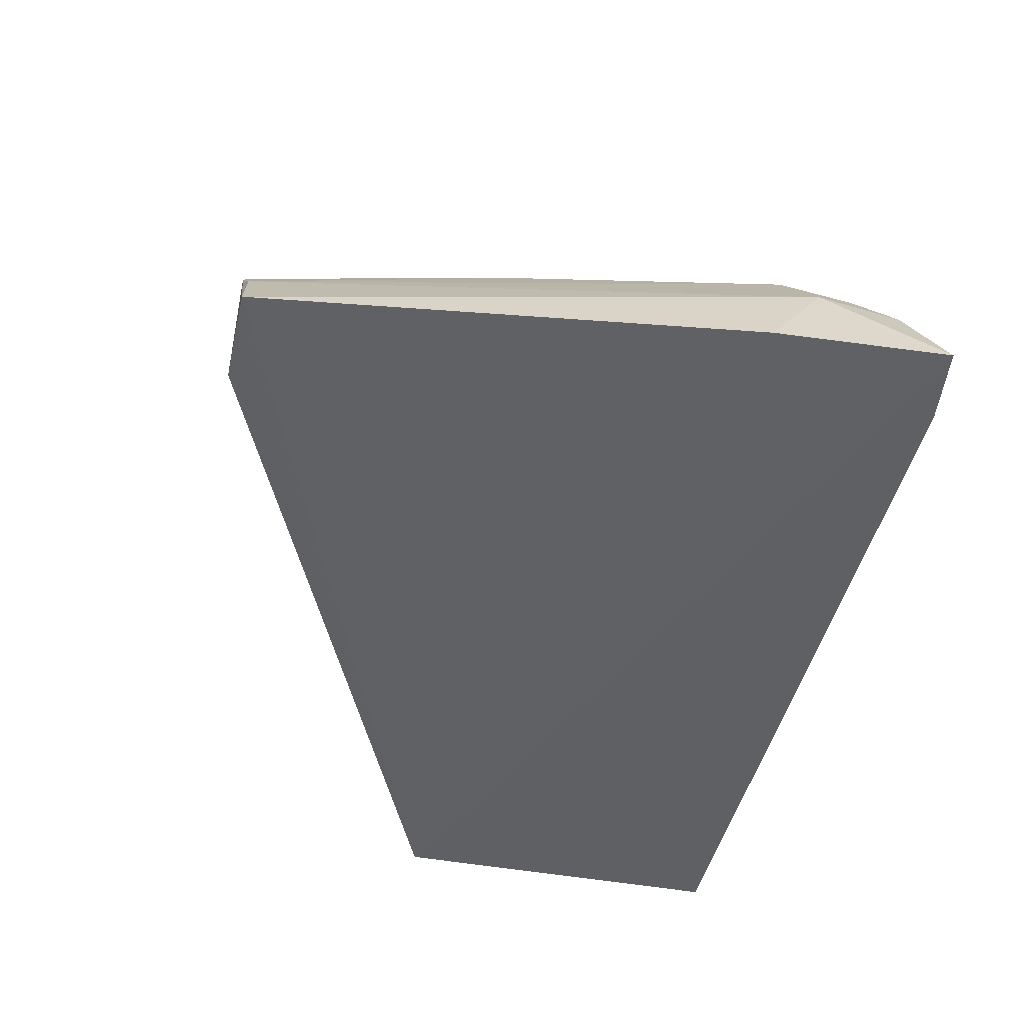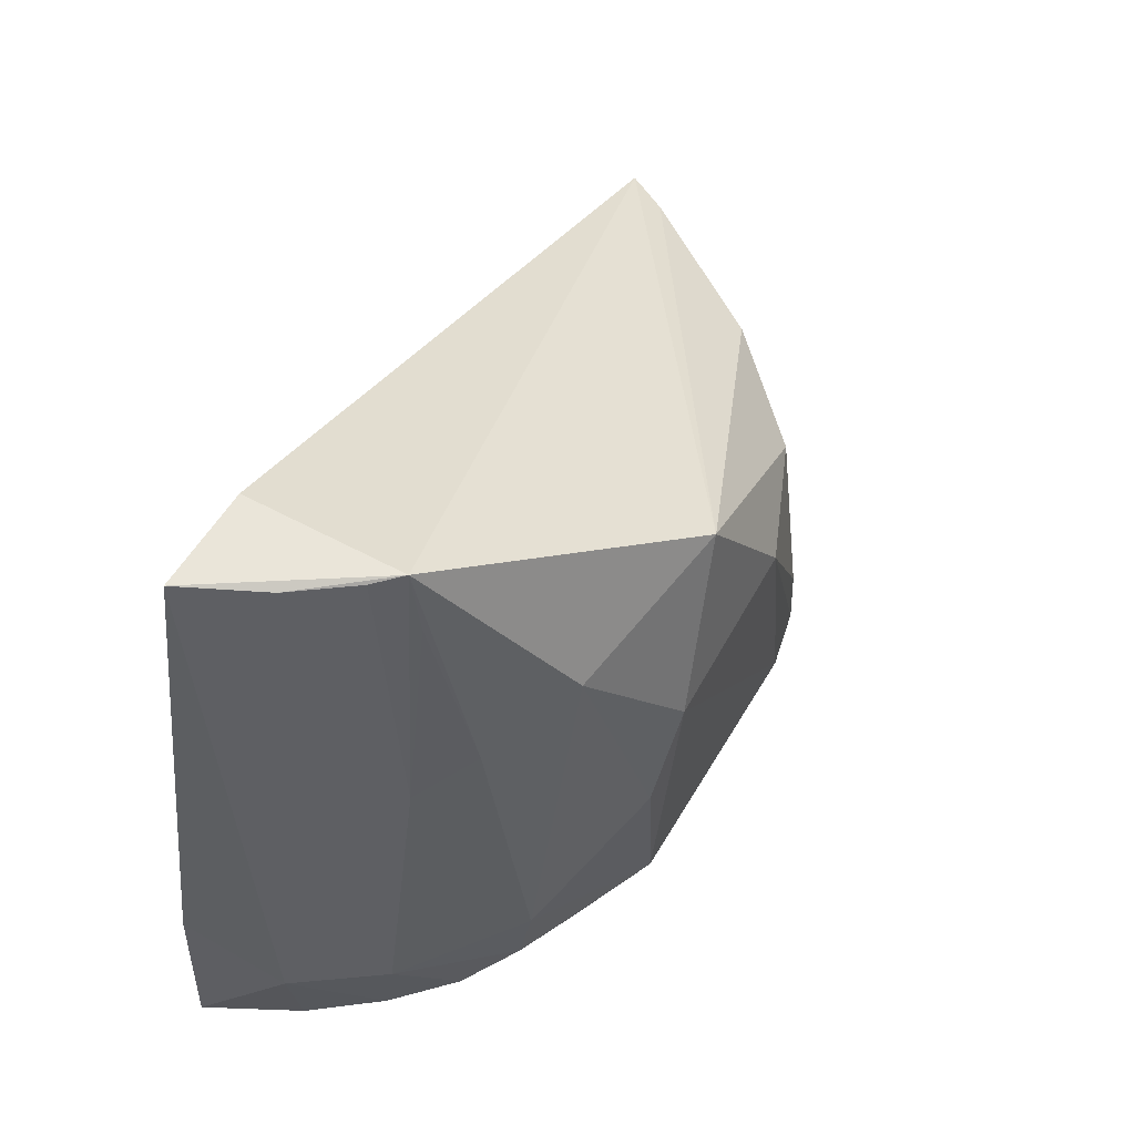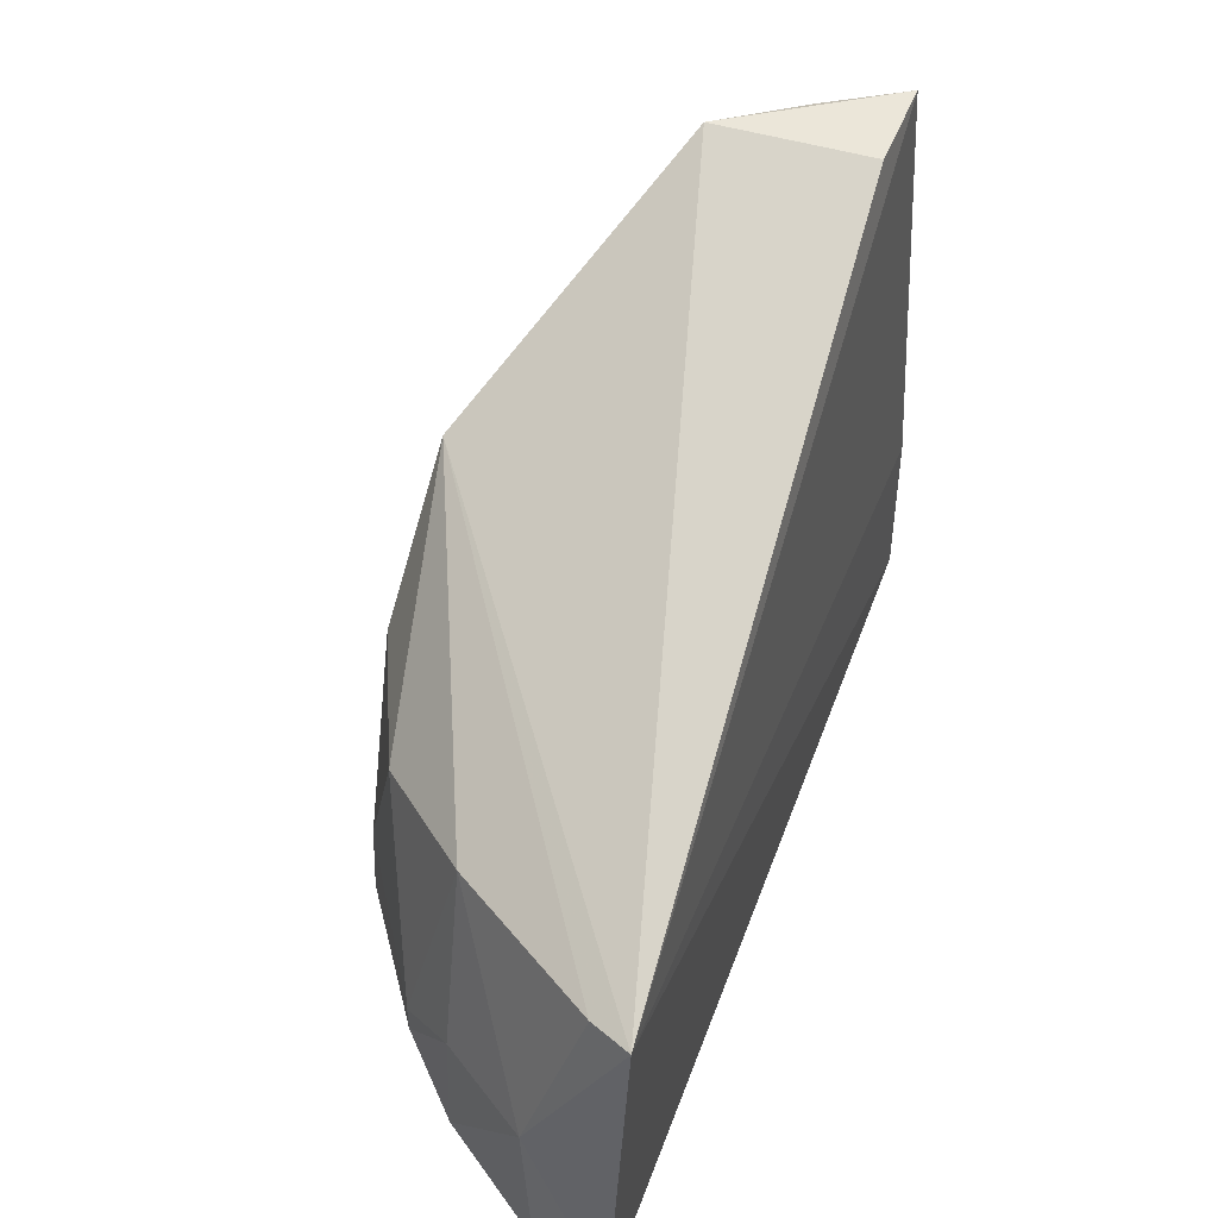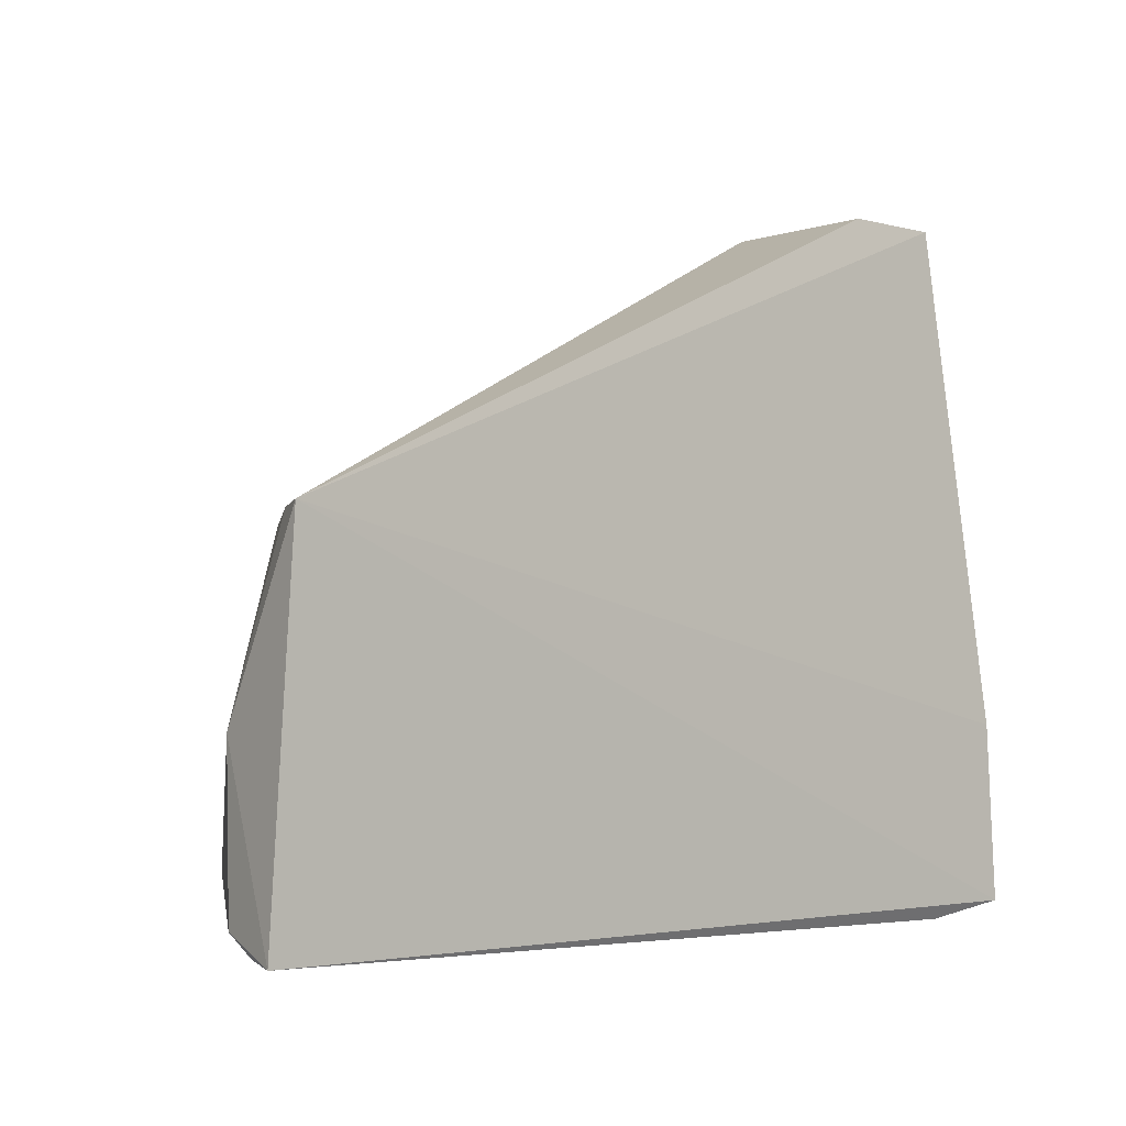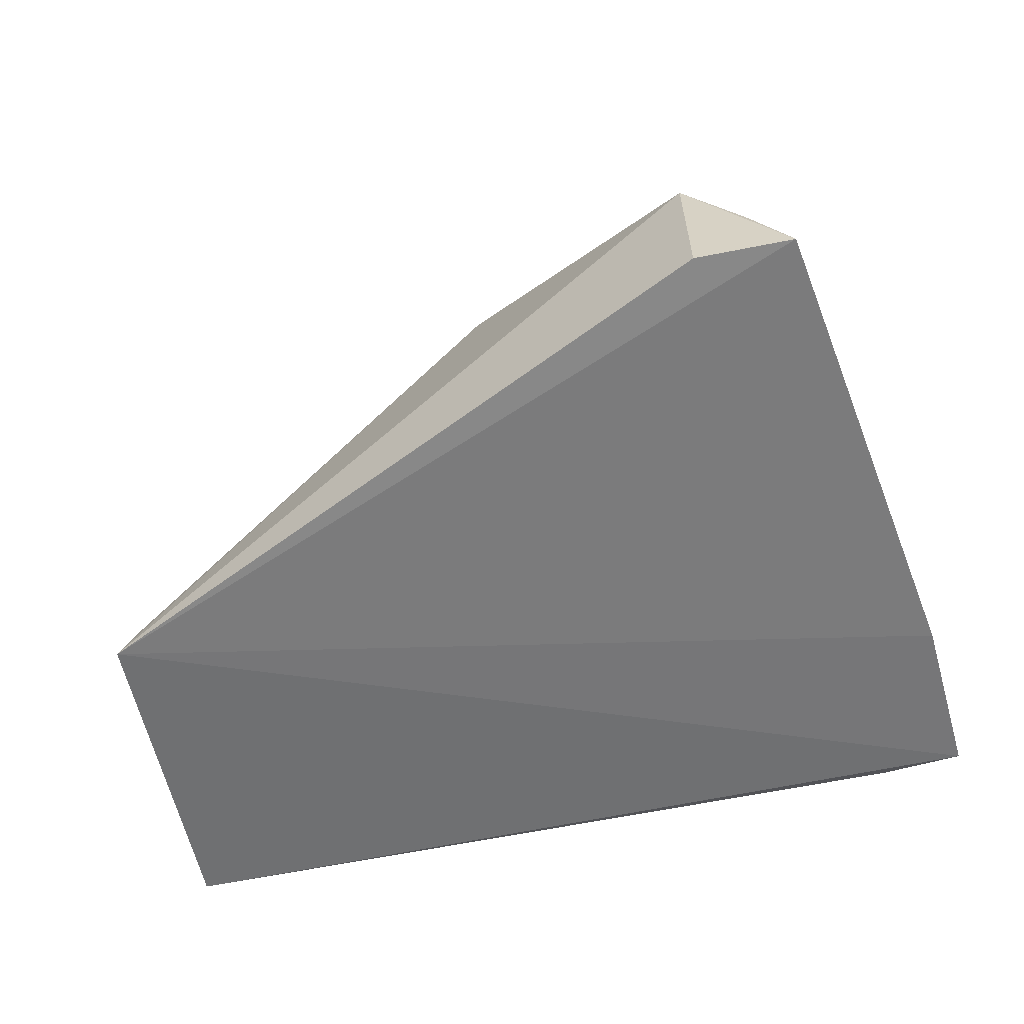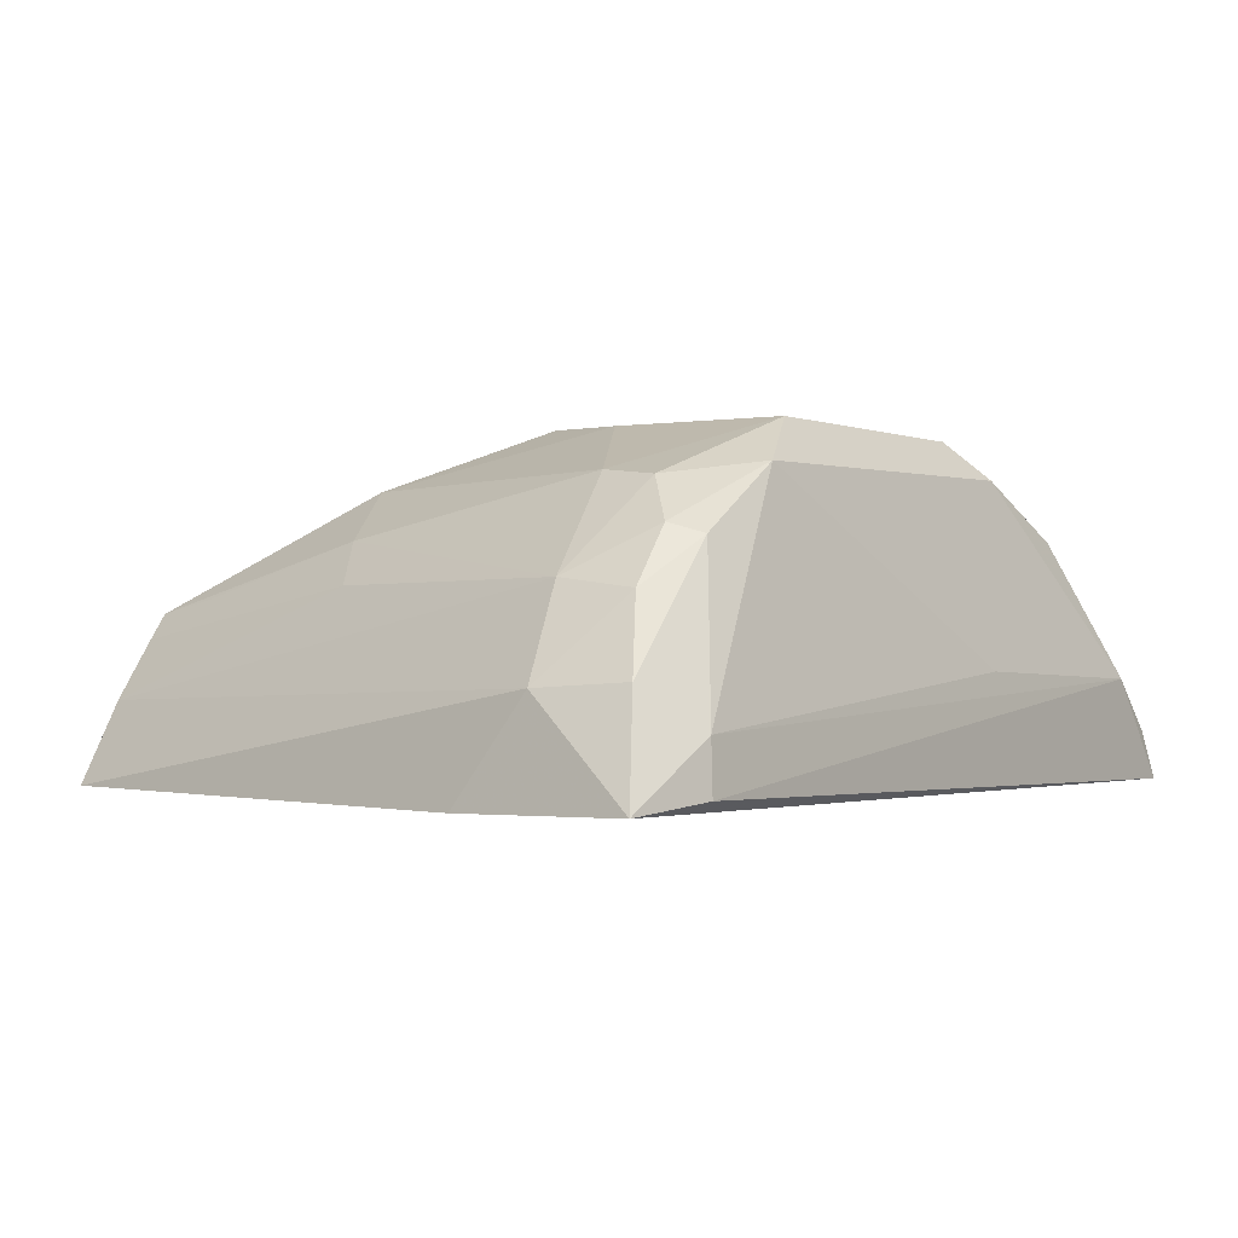
<metadata>
{"format":"obj","ext":"obj","renderer":"f3d","projection":"perspective","resolution":1024,"background":"white","views":[{"elev":-46.4,"azim":76.7,"up":"+Y"},{"elev":58.1,"azim":120.0,"up":"+Z"},{"elev":48.0,"azim":-70.6,"up":"+Z"},{"elev":-4.2,"azim":-42.3,"up":"+Z"},{"elev":-57.2,"azim":12.3,"up":"+Y"},{"elev":-1.8,"azim":125.6,"up":"+Y"}]}
</metadata>
<code>
v 0.03562 0.1328 0.0609
v 0.04435 0.1194 0.06089
v 0.05216 0.1188 0.003483
v -0.01766 0.1277 0.002373
v -0.02307 0.1179 0.03319
v 0.02426 0.1464 0.009597
v 0.04509 0.1341 0.01442
v 0.03581 0.1196 0.06086
v 0.05113 0.1187 0.01859
v -0.02403 0.1192 0.002265
v 0.03046 0.1426 0.006759
v 0.005625 0.1468 0.03273
v 0.0409 0.126 0.06051
v 0.03646 0.142 0.0169
v 0.04972 0.1268 0.01322
v -0.01732 0.1337 0.01776
v 0.04497 0.1197 0.002176
v -0.002356 0.1435 0.006647
v 0.04522 0.1332 0.007908
v 0.01377 0.145 0.04583
v 0.04021 0.1343 0.03763
v 0.03732 0.1414 0.0119
v -0.02271 0.1261 0.01779
v -0.01784 0.1337 0.007902
v -0.01312 0.1338 0.03301
v 0.04442 0.1238 0.002652
v 0.001352 0.1465 0.009033
v 0.04873 0.1272 0.005672
v 0.02885 0.1423 0.04385
v 0.02136 0.147 0.03241
v 0.03748 0.1307 0.06056
v 0.03603 0.1379 0.04037
v 0.04094 0.1378 0.008575
v -0.02298 0.1253 0.004362
v -0.01119 0.1389 0.005954
v -0.005339 0.1422 0.03129
v -0.02143 0.1213 0.03296
v 0.004765 0.1282 0.002753
v 0.03929 0.137 0.006311
v 0.0253 0.1465 0.02386
v 0.03609 0.1339 0.05535
v -0.02244 0.1233 0.002642
v -0.01431 0.1381 0.0131
v -0.001929 0.1458 0.01816
v -0.01376 0.1383 0.01475
v -0.00225 0.1459 0.01168
f 8 5 2
f 8 2 1
f 8 1 5
f 9 5 3
f 9 2 5
f 10 3 5
f 13 1 2
f 15 2 9
f 15 13 2
f 15 7 13
f 15 9 3
f 17 10 4
f 17 3 10
f 18 11 4
f 19 7 15
f 20 5 1
f 21 13 7
f 22 11 6
f 22 6 14
f 22 14 7
f 23 10 5
f 24 23 16
f 25 16 23
f 26 3 17
f 26 17 4
f 27 6 11
f 27 11 18
f 28 19 15
f 28 15 3
f 28 3 26
f 29 20 1
f 30 12 20
f 30 27 12
f 30 6 27
f 30 20 29
f 31 21 1
f 31 1 13
f 31 13 21
f 32 21 7
f 32 7 14
f 32 14 29
f 32 29 1
f 33 11 22
f 33 22 7
f 33 7 19
f 34 10 23
f 34 23 24
f 35 18 4
f 35 34 24
f 35 4 34
f 35 27 18
f 36 25 20
f 36 20 12
f 37 5 20
f 37 20 25
f 37 25 23
f 37 23 5
f 38 26 4
f 38 4 11
f 38 11 26
f 39 28 26
f 39 26 11
f 39 11 33
f 39 33 19
f 39 19 28
f 40 30 29
f 40 29 14
f 40 14 6
f 40 6 30
f 41 32 1
f 41 1 21
f 41 21 32
f 42 34 4
f 42 4 10
f 42 10 34
f 43 35 24
f 43 24 16
f 44 36 12
f 45 43 16
f 45 16 25
f 45 25 36
f 45 36 44
f 46 27 35
f 46 35 43
f 46 45 44
f 46 43 45
f 46 44 12
f 46 12 27

</code>
